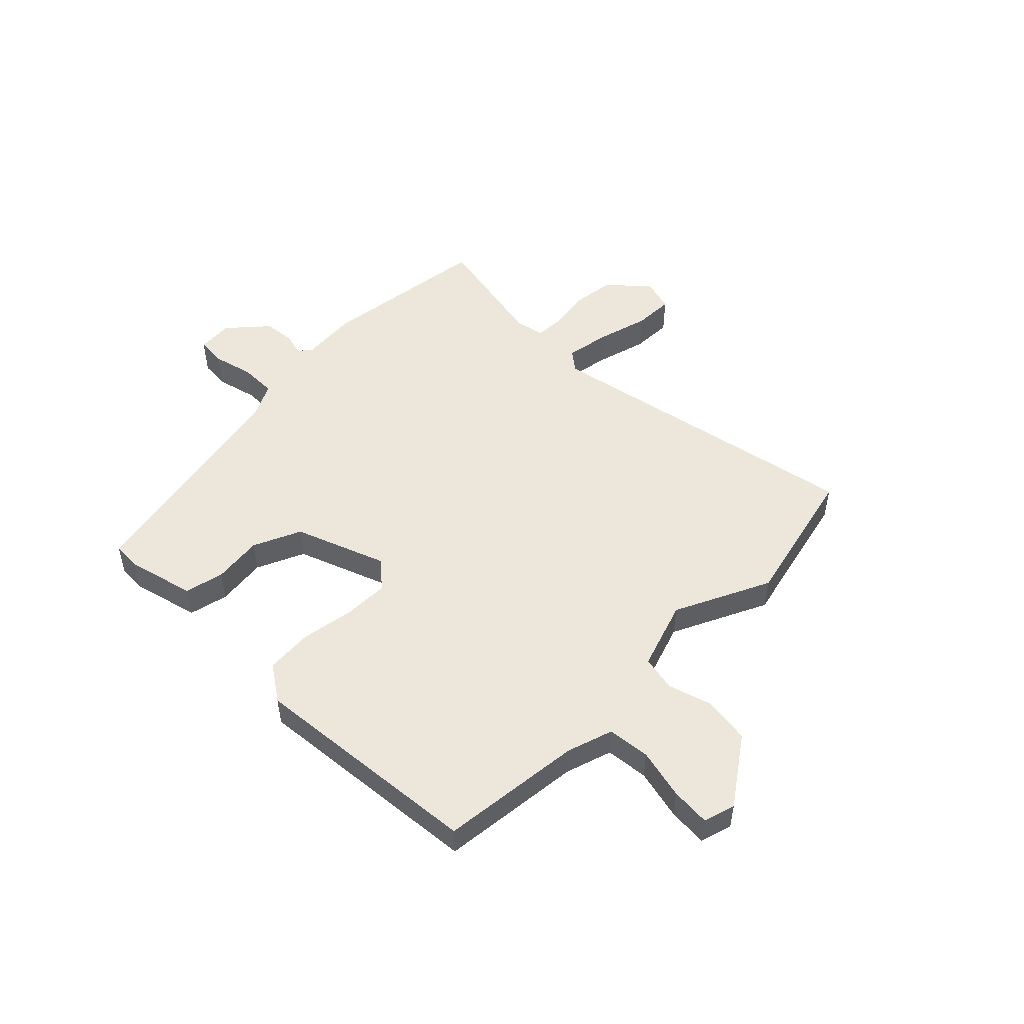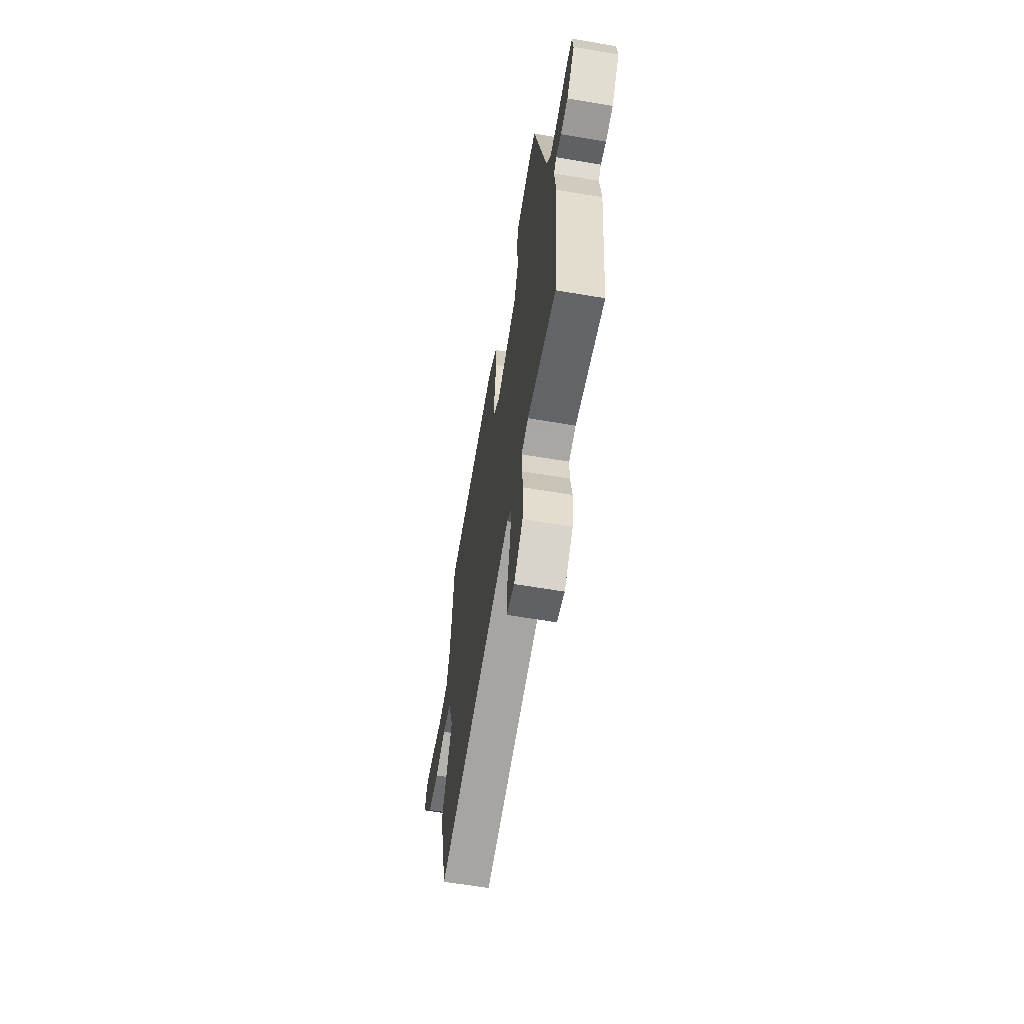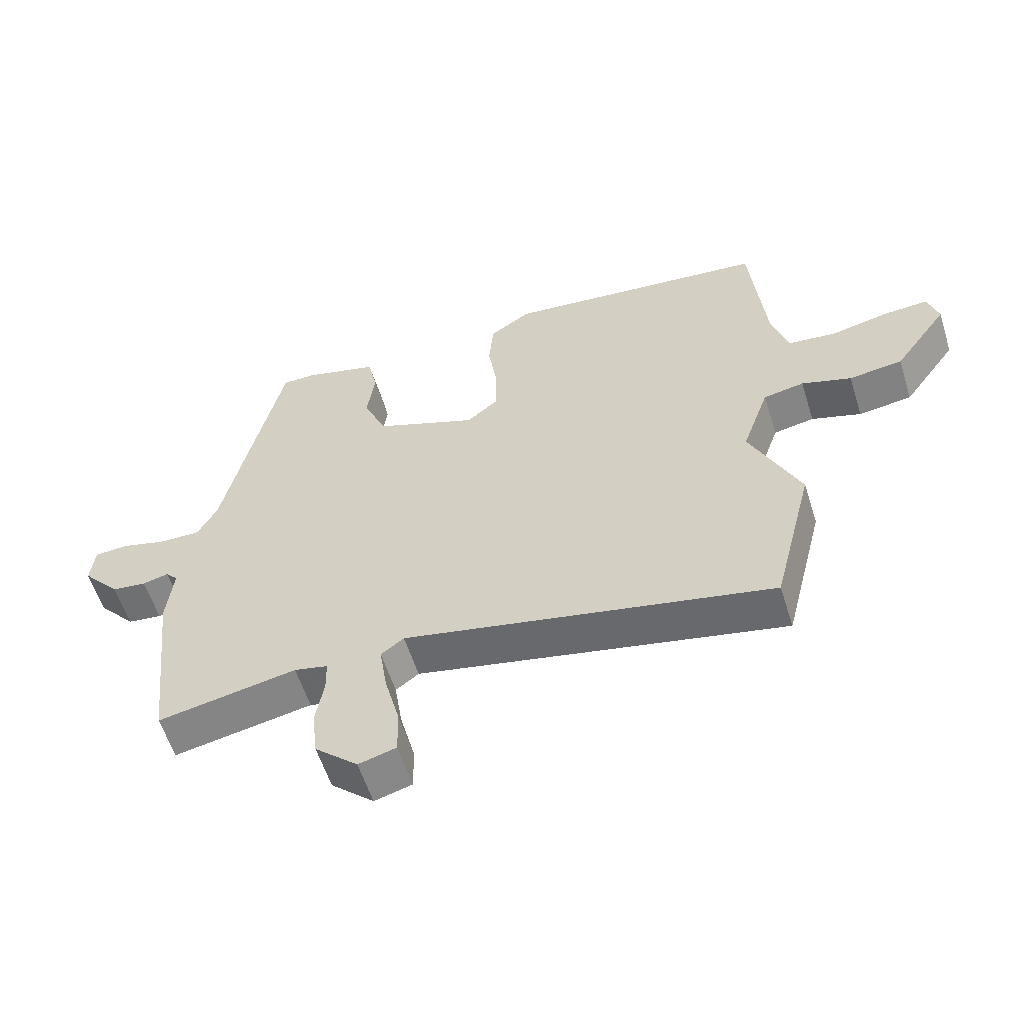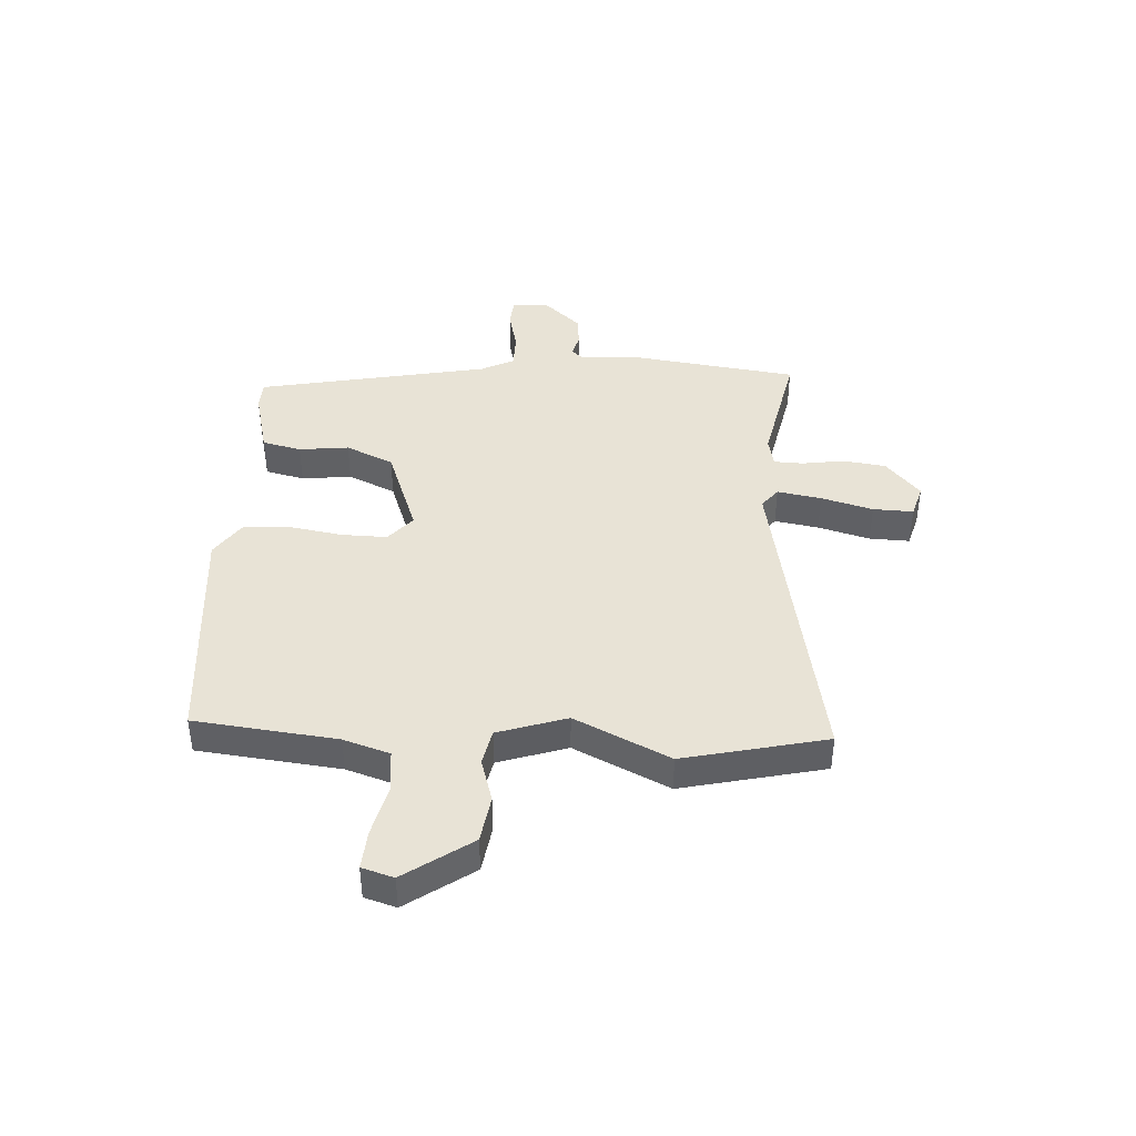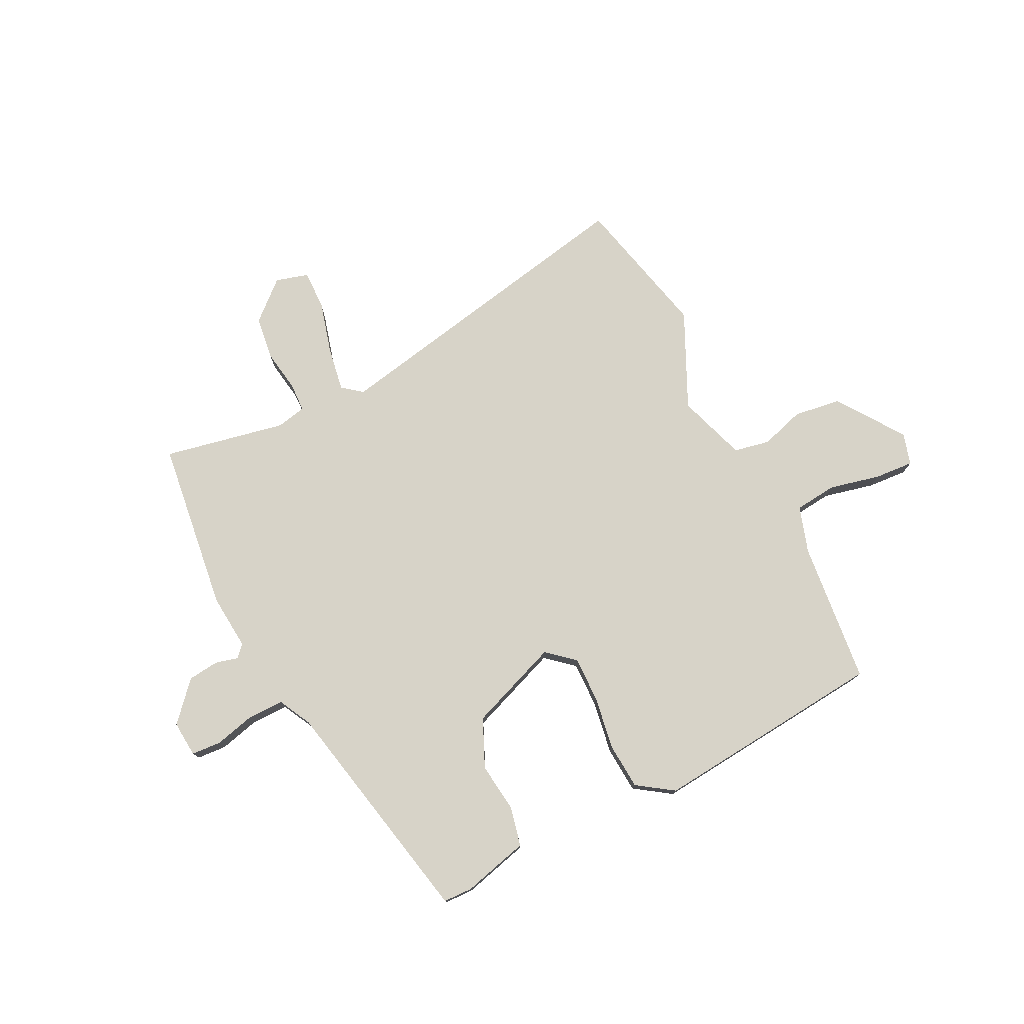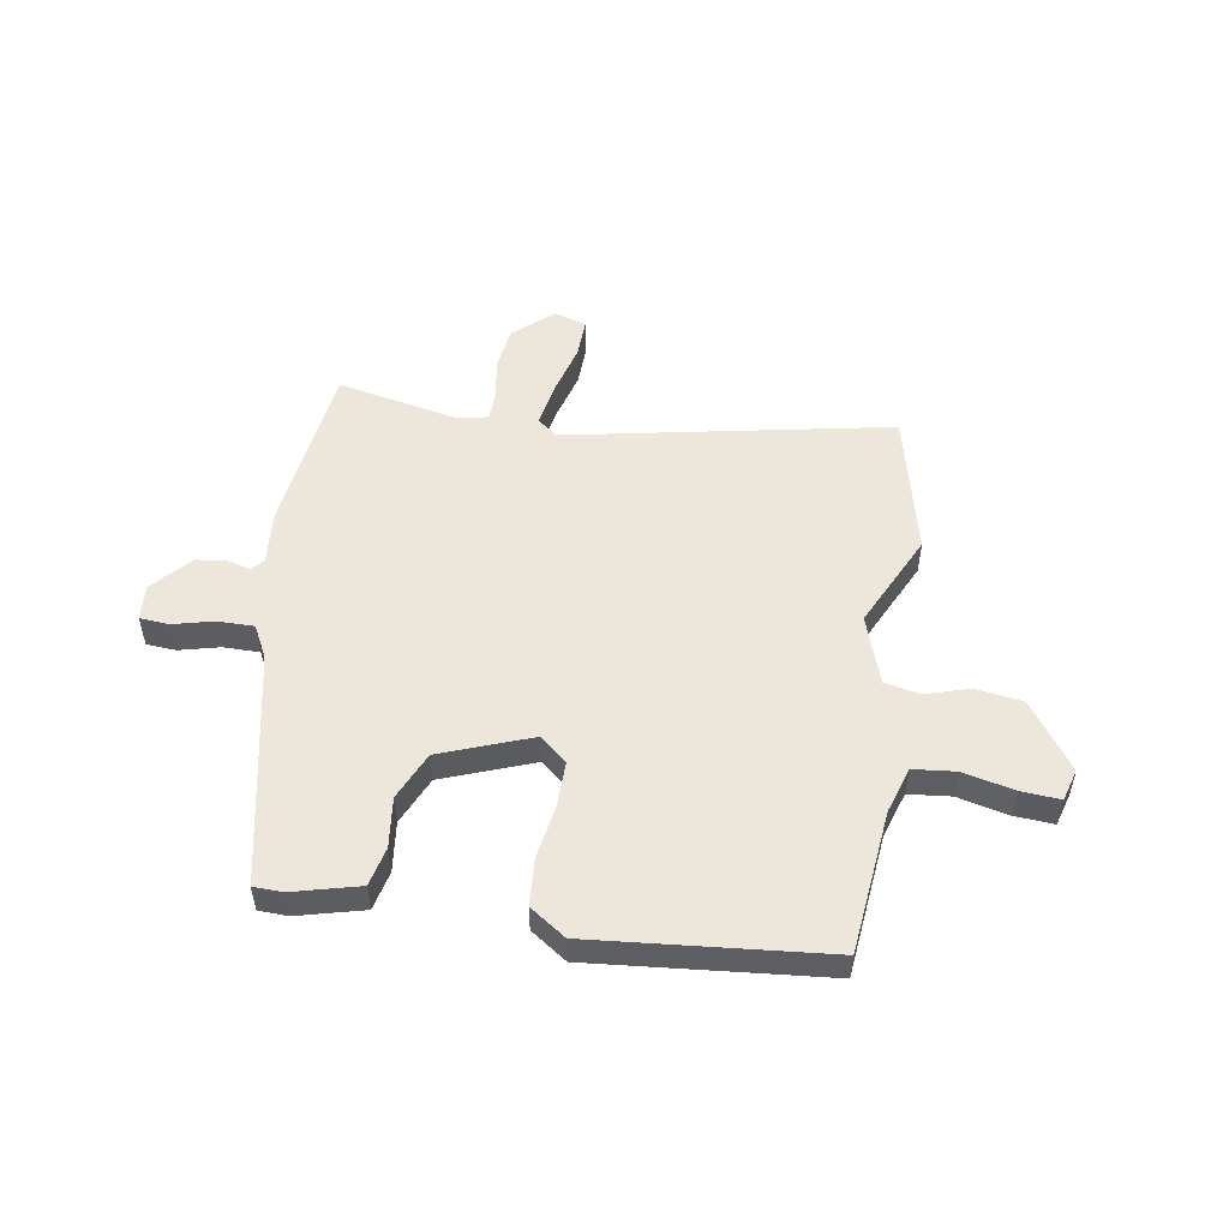
<metadata>
{"format":"obj","ext":"obj","renderer":"f3d","projection":"perspective","resolution":1024,"background":"white","views":[{"elev":50.9,"azim":45.8,"up":"+Y"},{"elev":-62.0,"azim":-99.8,"up":"+Z"},{"elev":-58.1,"azim":17.5,"up":"+Z"},{"elev":41.7,"azim":94.4,"up":"+Y"},{"elev":76.7,"azim":-25.8,"up":"+Y"},{"elev":52.4,"azim":10.0,"up":"+Y"}]}
</metadata>
<code>
v 0.516 0.07 0.45
v 0.539 0.07 0.195
v 0.564 0.07 0.112
v 0.64 0.07 0.103
v 0.731 0.07 0.123
v 0.801 0.07 0.127
v 0.817 0.07 0.07
v 0.732 0.07 -0.047
v 0.648 0.07 -0.058
v 0.57 0.07 -0.033
v 0.506 0.07 -0.045
v 0.463 0.07 -0.167
v 0.541 0.07 -0.338
v 0.477 0.07 -0.592
v -0.101 0.07 -0.471
v -0.137 0.07 -0.498
v -0.125 0.07 -0.577
v -0.101 0.07 -0.67
v -0.1 0.07 -0.742
v -0.159 0.07 -0.758
v -0.227 0.07 -0.696
v -0.236 0.07 -0.619
v -0.223 0.07 -0.544
v -0.224 0.07 -0.492
v -0.277 0.07 -0.48
v -0.496 0.07 -0.521
v -0.531 0.07 -0.214
v -0.521 0.07 -0.115
v -0.54 0.07 -0.094
v -0.581 0.07 -0.104
v -0.636 0.07 -0.097
v -0.696 0.07 -0.028
v -0.69 0.07 0.036
v -0.637 0.07 0.039
v -0.565 0.07 0.02
v -0.5 0.07 0.019
v -0.469 0.07 0.077
v -0.378 0.07 0.49
v -0.326 0.07 0.491
v -0.208 0.07 0.459
v -0.193 0.07 0.389
v -0.205 0.07 0.3
v -0.168 0.07 0.214
v -0.007 0.07 0.151
v 0.042 0.07 0.192
v 0.042 0.07 0.274
v 0.028 0.07 0.369
v 0.035 0.07 0.452
v 0.1 0.07 0.495
v 0.516 0 0.45
v 0.539 0 0.195
v 0.564 0 0.112
v 0.64 0 0.103
v 0.731 0 0.123
v 0.801 0 0.127
v 0.817 0 0.07
v 0.732 0 -0.047
v 0.648 0 -0.058
v 0.57 0 -0.033
v 0.506 0 -0.045
v 0.463 0 -0.167
v 0.541 0 -0.338
v 0.477 0 -0.592
v -0.101 0 -0.471
v -0.137 0 -0.498
v -0.125 0 -0.577
v -0.101 0 -0.67
v -0.1 0 -0.742
v -0.159 0 -0.758
v -0.227 0 -0.696
v -0.236 0 -0.619
v -0.223 0 -0.544
v -0.224 0 -0.492
v -0.277 0 -0.48
v -0.496 0 -0.521
v -0.531 0 -0.214
v -0.521 0 -0.115
v -0.54 0 -0.094
v -0.581 0 -0.104
v -0.636 0 -0.097
v -0.696 0 -0.028
v -0.69 0 0.036
v -0.637 0 0.039
v -0.565 0 0.02
v -0.5 0 0.019
v -0.469 0 0.077
v -0.378 0 0.49
v -0.326 0 0.491
v -0.208 0 0.459
v -0.193 0 0.389
v -0.205 0 0.3
v -0.168 0 0.214
v -0.007 0 0.151
v 0.042 0 0.192
v 0.042 0 0.274
v 0.028 0 0.369
v 0.035 0 0.452
v 0.1 0 0.495
f 46 47 48 49
f 45 46 49 1
f 44 45 1 2
f 39 40 41 42
f 37 38 39 42
f 36 37 42 43
f 32 33 34 35
f 32 35 36
f 29 30 31 32
f 29 32 36
f 28 29 36 43
f 25 26 27 28
f 24 25 28 43
f 20 21 22 23
f 17 18 19 20
f 16 17 20 23
f 15 16 23 24
f 12 13 14 15
f 11 12 15 24
f 7 8 9 10
f 7 10 11
f 4 5 6 7
f 3 4 7 11
f 44 2 3 11
f 24 43 44
f 11 24 44
f 98 97 96 95
f 50 98 95 94
f 51 50 94 93
f 91 90 89 88
f 91 88 87 86
f 92 91 86 85
f 84 83 82 81
f 85 84 81
f 81 80 79 78
f 85 81 78
f 92 85 78 77
f 77 76 75 74
f 92 77 74 73
f 72 71 70 69
f 69 68 67 66
f 72 69 66 65
f 73 72 65 64
f 64 63 62 61
f 73 64 61 60
f 59 58 57 56
f 60 59 56
f 56 55 54 53
f 60 56 53 52
f 60 52 51 93
f 93 92 73
f 93 73 60
f 1 50 51 2
f 2 51 52 3
f 3 52 53 4
f 4 53 54 5
f 5 54 55 6
f 6 55 56 7
f 7 56 57 8
f 8 57 58 9
f 9 58 59 10
f 10 59 60 11
f 11 60 61 12
f 12 61 62 13
f 13 62 63 14
f 14 63 64 15
f 15 64 65 16
f 16 65 66 17
f 17 66 67 18
f 18 67 68 19
f 19 68 69 20
f 20 69 70 21
f 21 70 71 22
f 22 71 72 23
f 23 72 73 24
f 24 73 74 25
f 25 74 75 26
f 26 75 76 27
f 27 76 77 28
f 28 77 78 29
f 29 78 79 30
f 30 79 80 31
f 31 80 81 32
f 32 81 82 33
f 33 82 83 34
f 34 83 84 35
f 35 84 85 36
f 36 85 86 37
f 37 86 87 38
f 38 87 88 39
f 39 88 89 40
f 40 89 90 41
f 41 90 91 42
f 42 91 92 43
f 43 92 93 44
f 44 93 94 45
f 45 94 95 46
f 46 95 96 47
f 47 96 97 48
f 48 97 98 49
f 49 98 50 1

</code>
